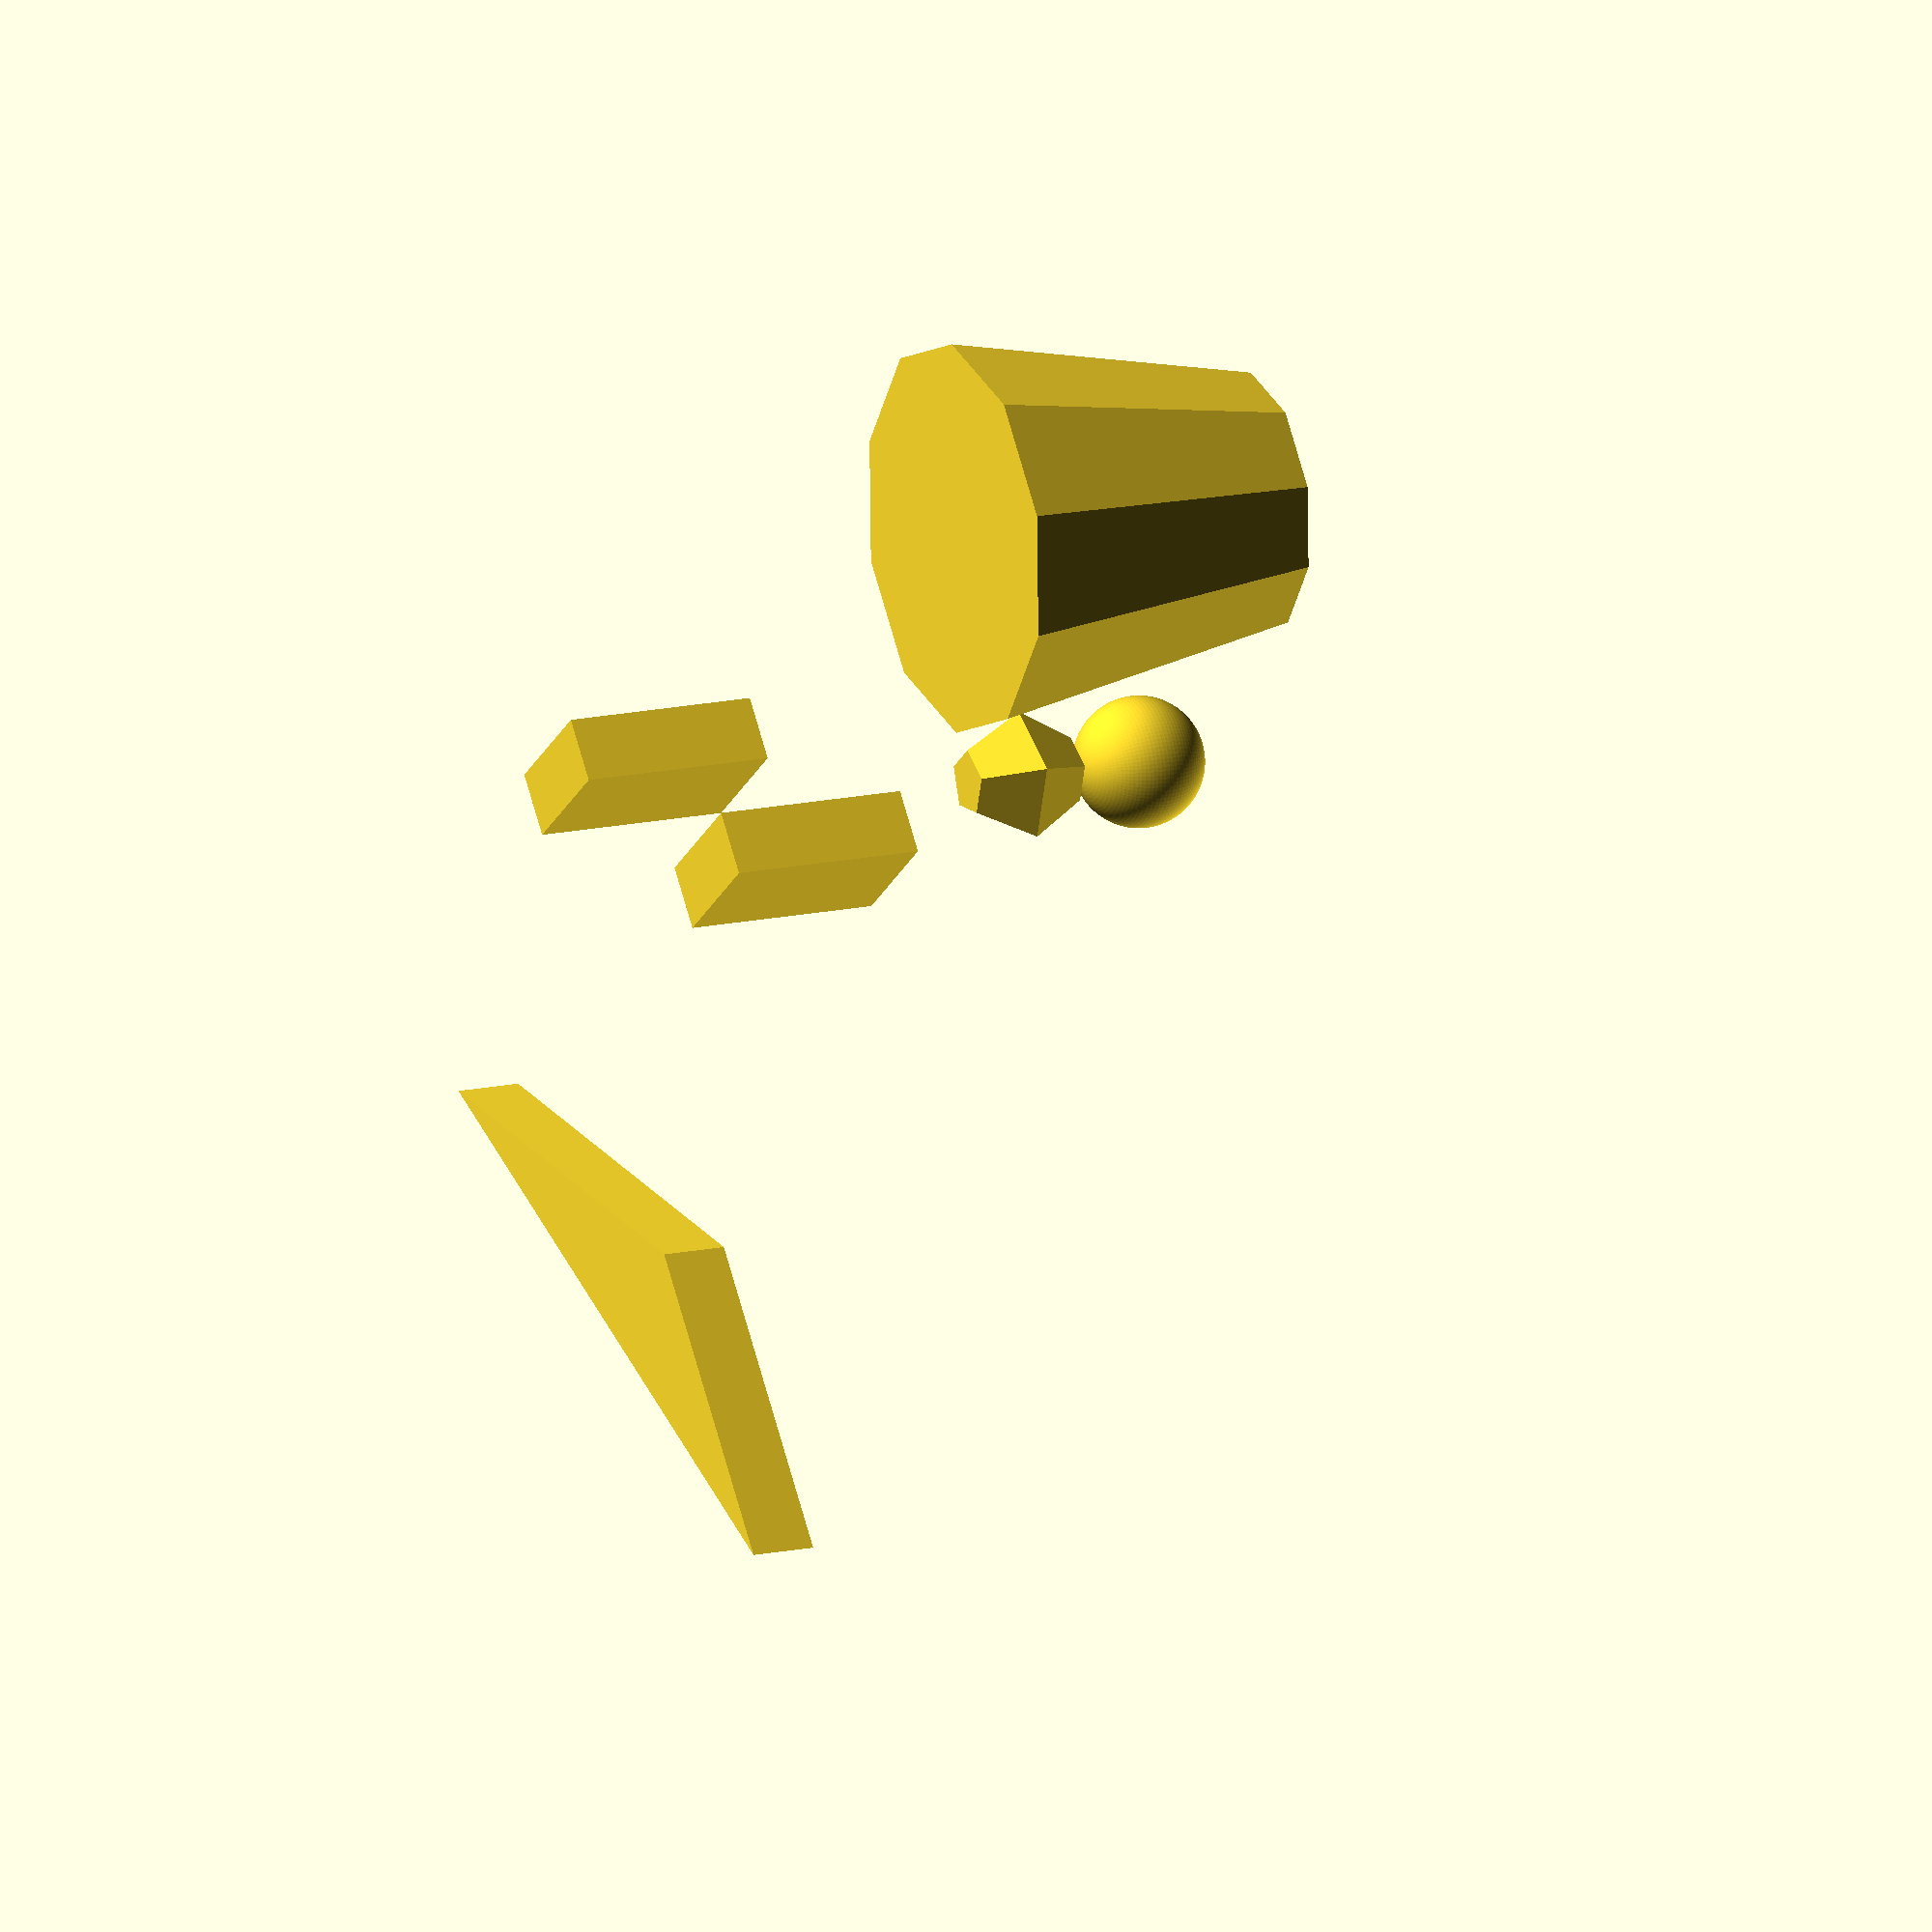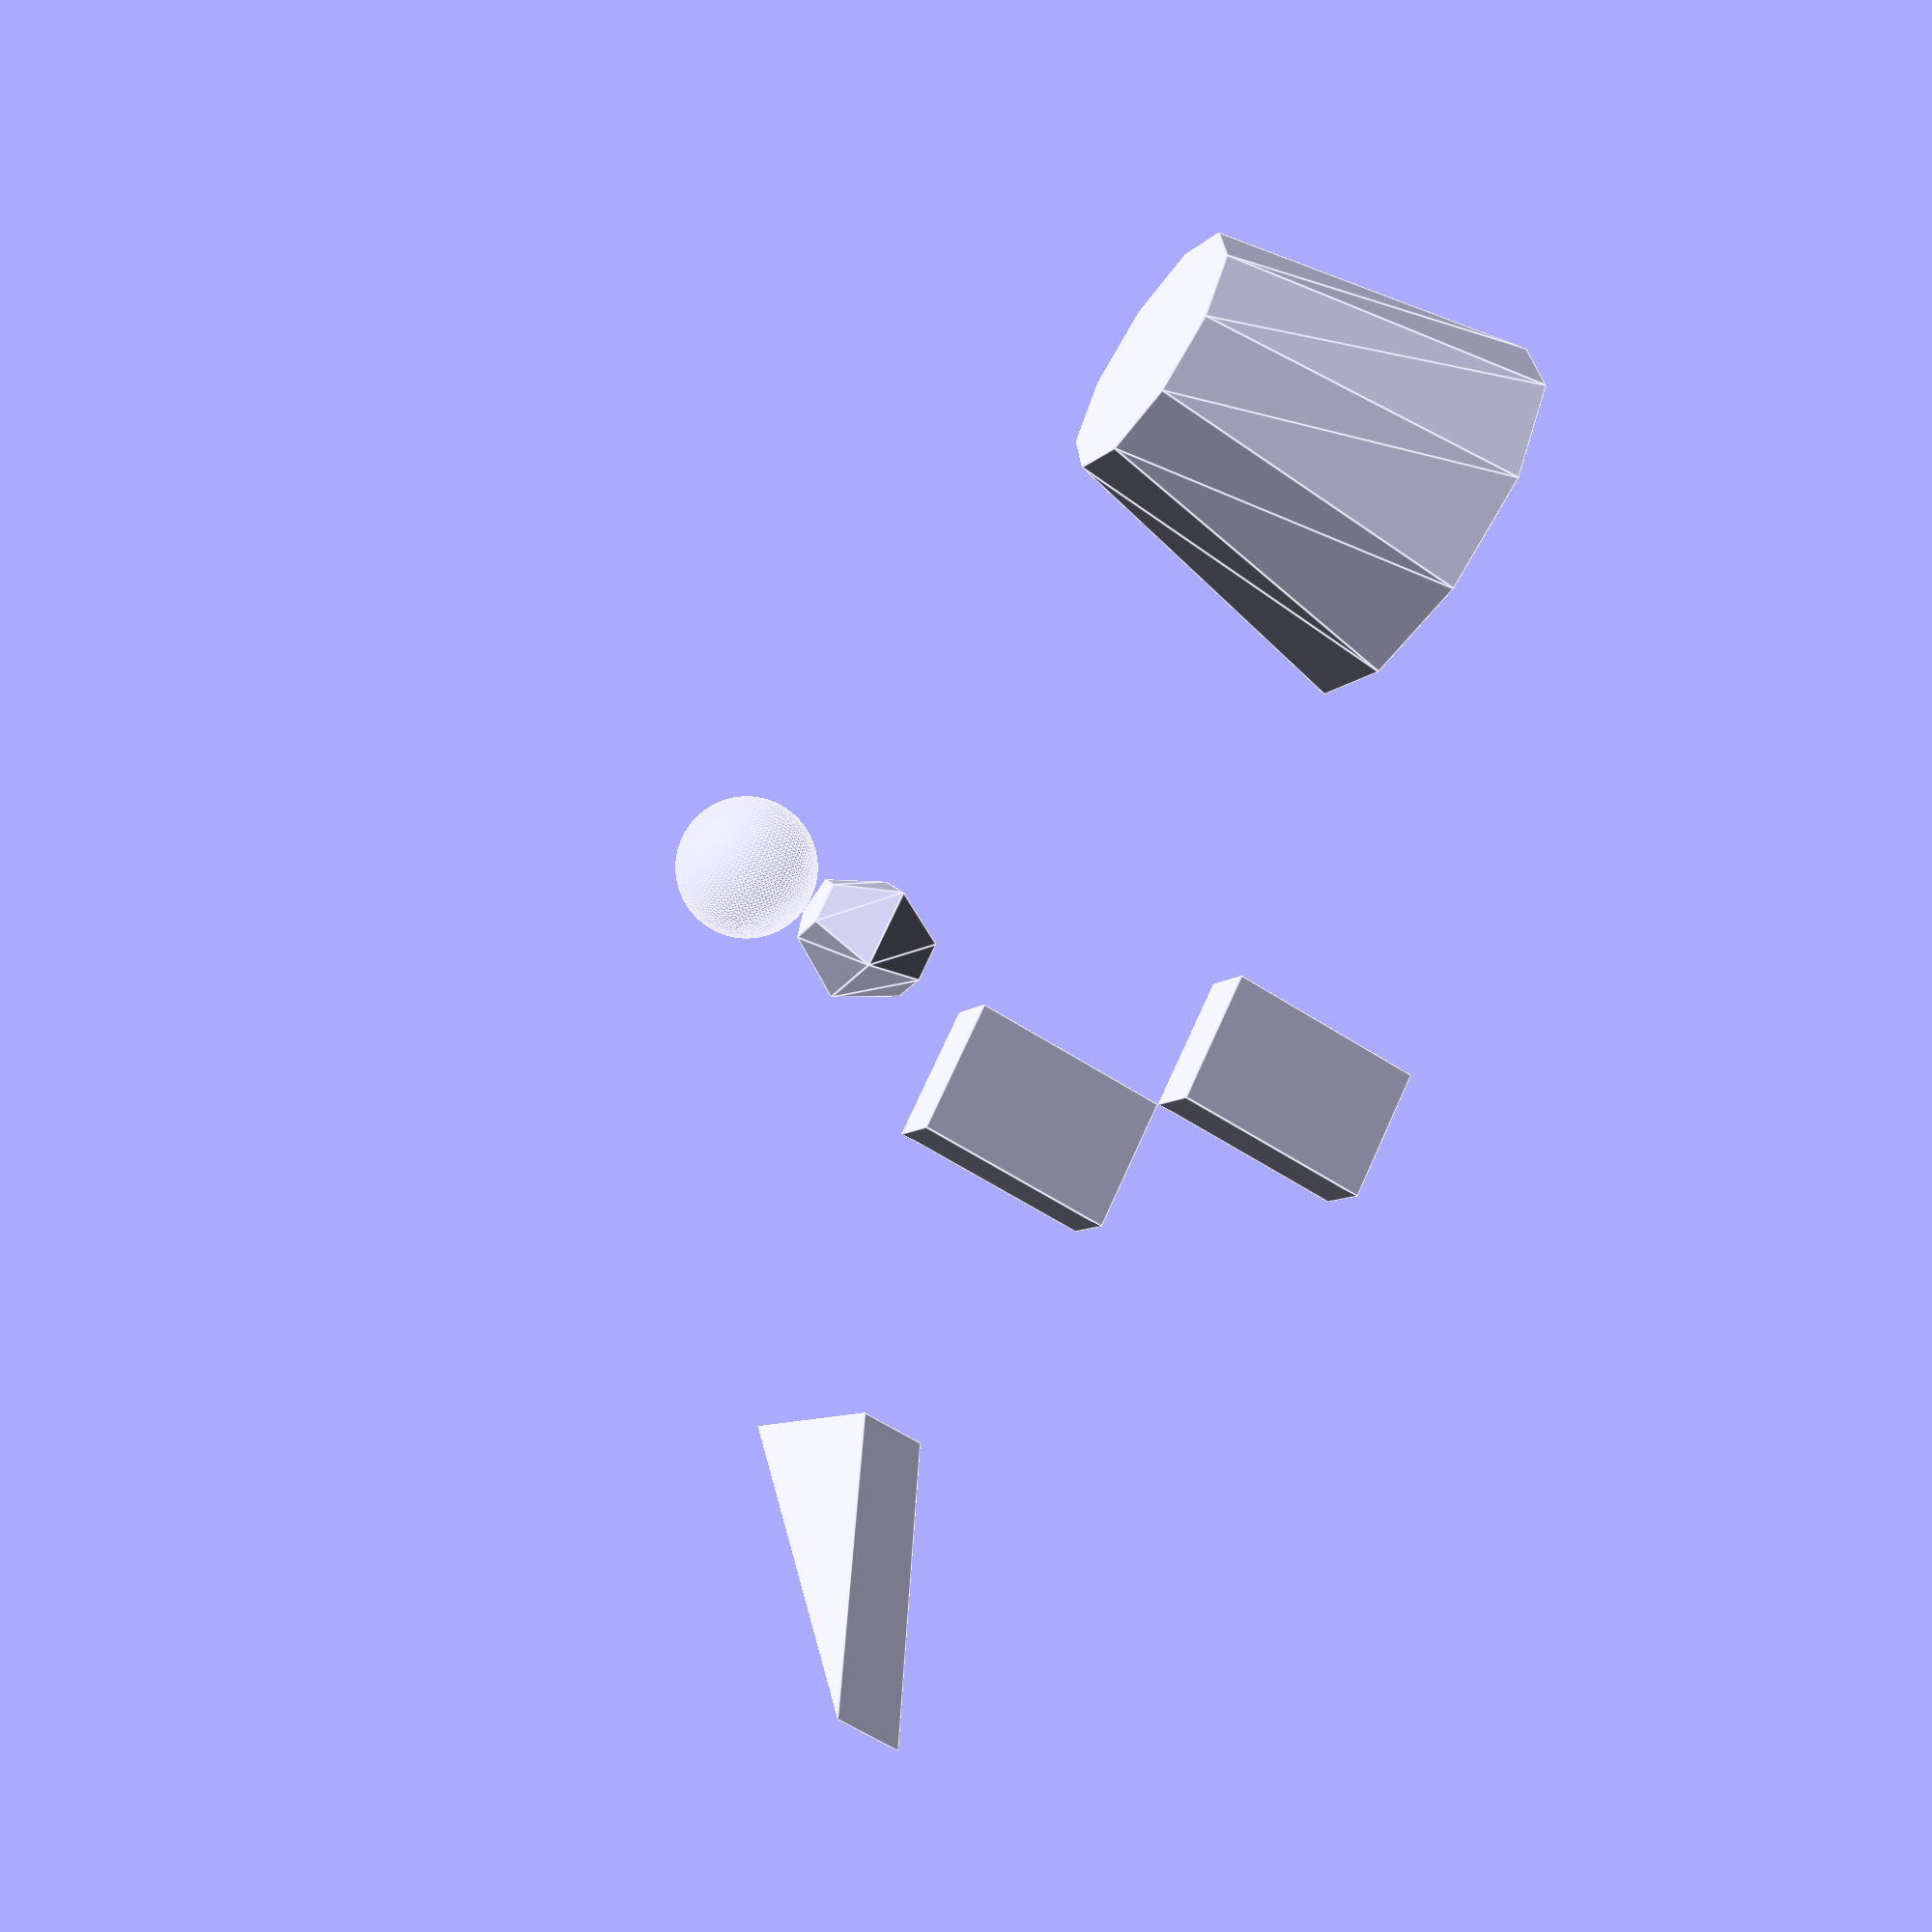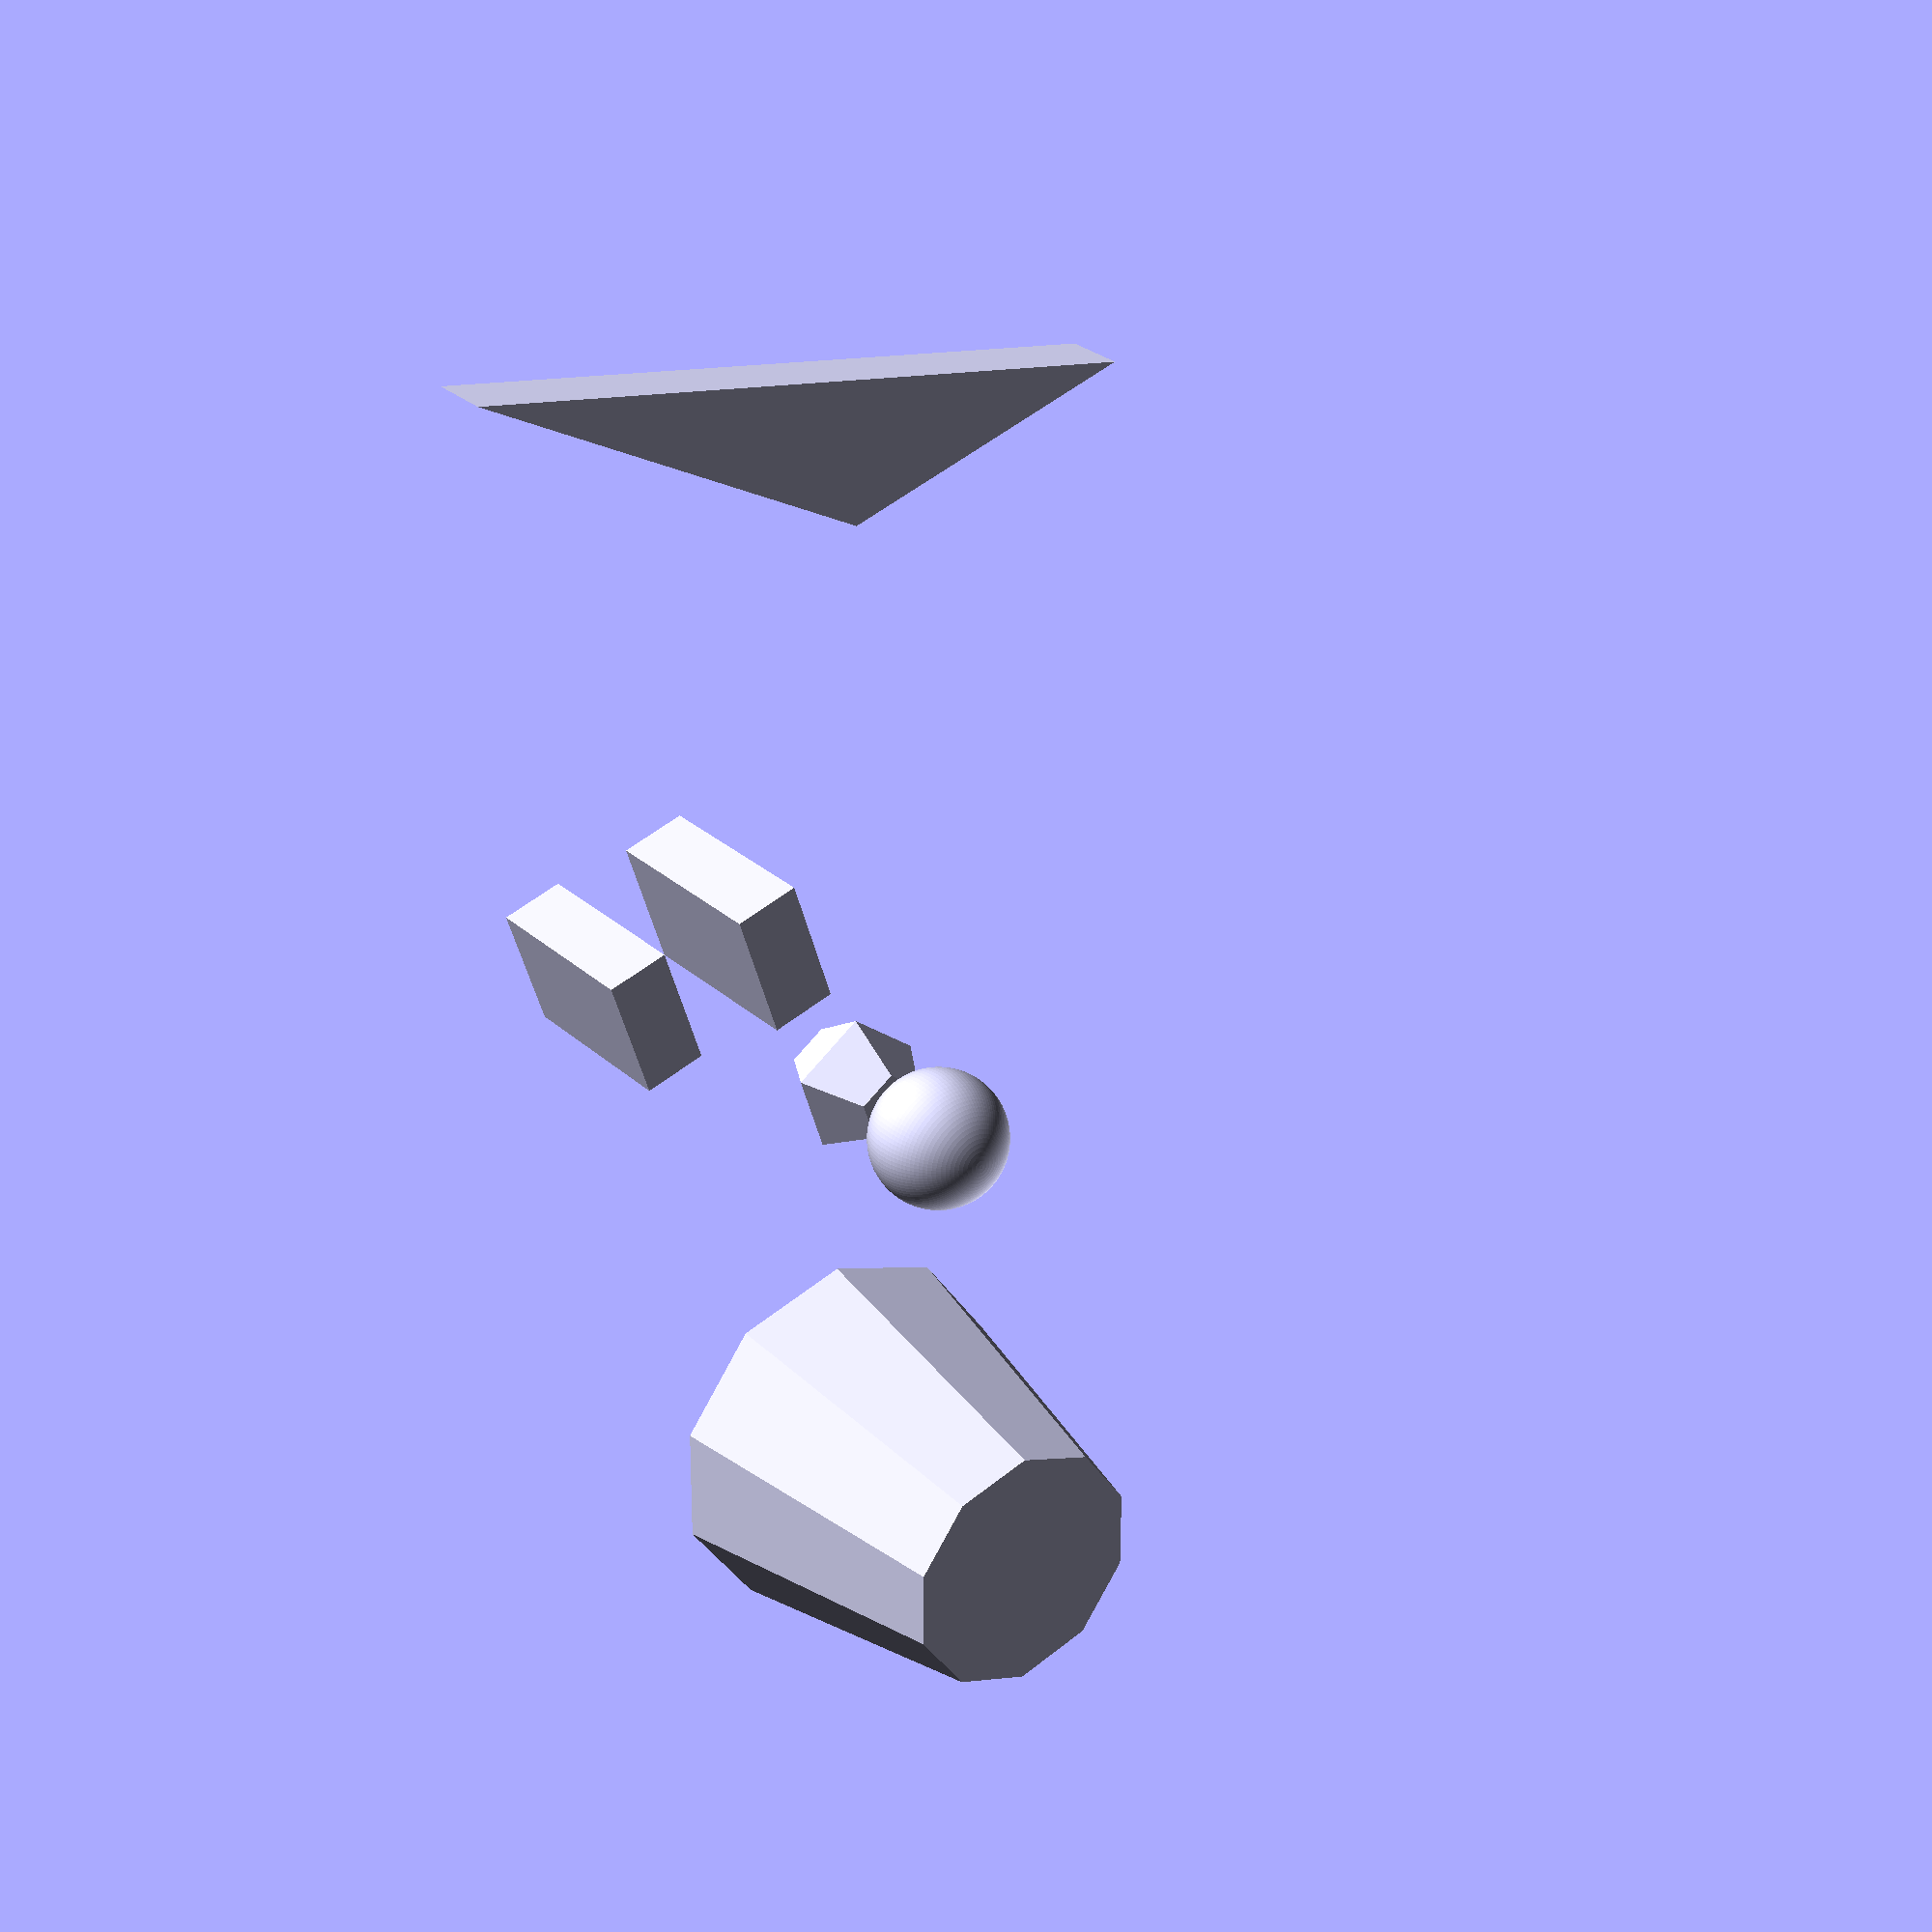
<openscad>
//Cube size as 3D vector
3d_size = [0, 0, 0];
//Instance a cube
cube( 3d_size );
//Only the last assignment of a var counts, it retroactively overwrites
3d_size = [1, 2, 3];

//Mirror the cube by tralsating
//functions apply as a chain until a semicolomn
translate( -3d_size )
    cube( 3d_size );

//Rough sphere
sphere_radious = 1;
translate( [0,0,5] )
    sphere(sphere_radious);

//smooth Sphere
translate( [0,0,5+sphere_radious*2] )
    sphere(sphere_radious, $fn=100);
        
//Cone
translate( [0,-10,0] )    
    cylinder(5,3,2);
//Polygon
polygon( [ [5,5],  [0,10],  [10,5] ] );
</openscad>
<views>
elev=165.6 azim=307.5 roll=296.2 proj=o view=wireframe
elev=61.6 azim=228.7 roll=56.7 proj=p view=edges
elev=332.9 azim=342.3 roll=323.8 proj=p view=solid
</views>
